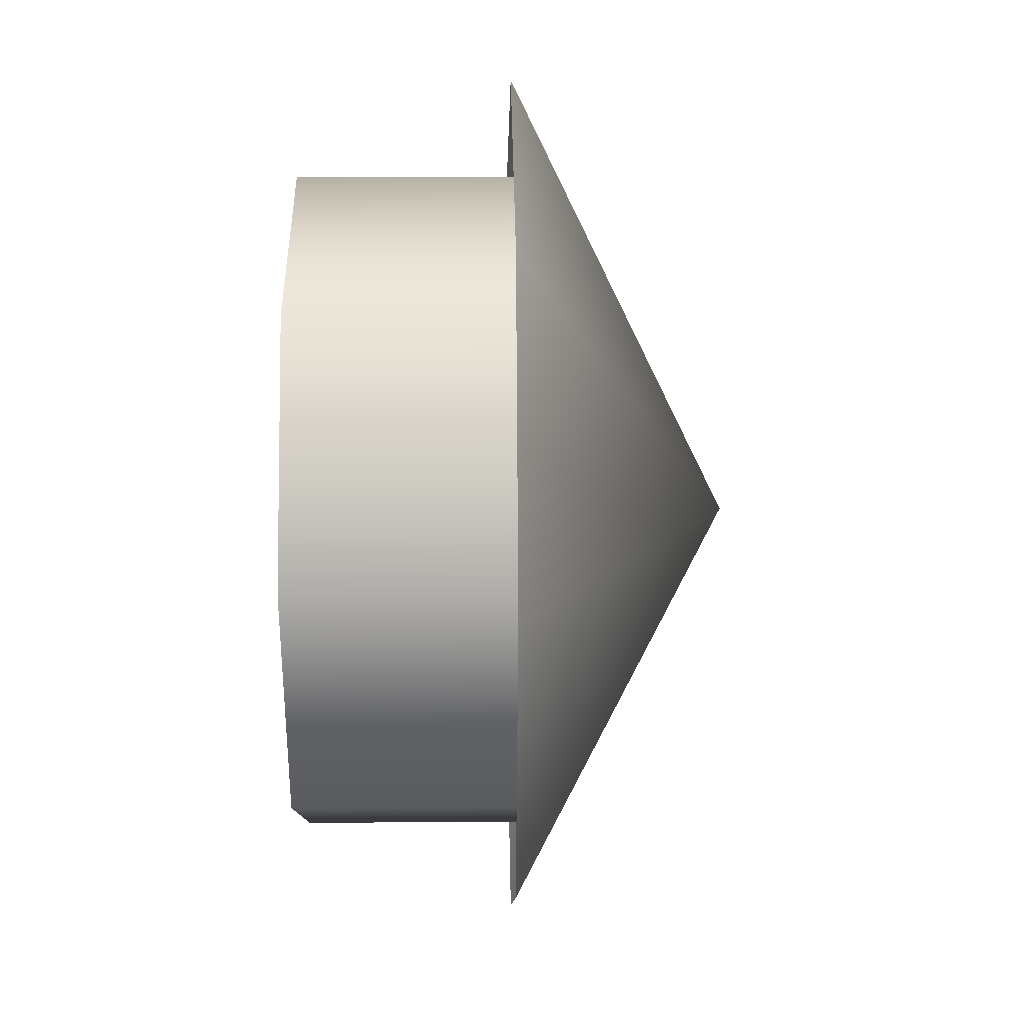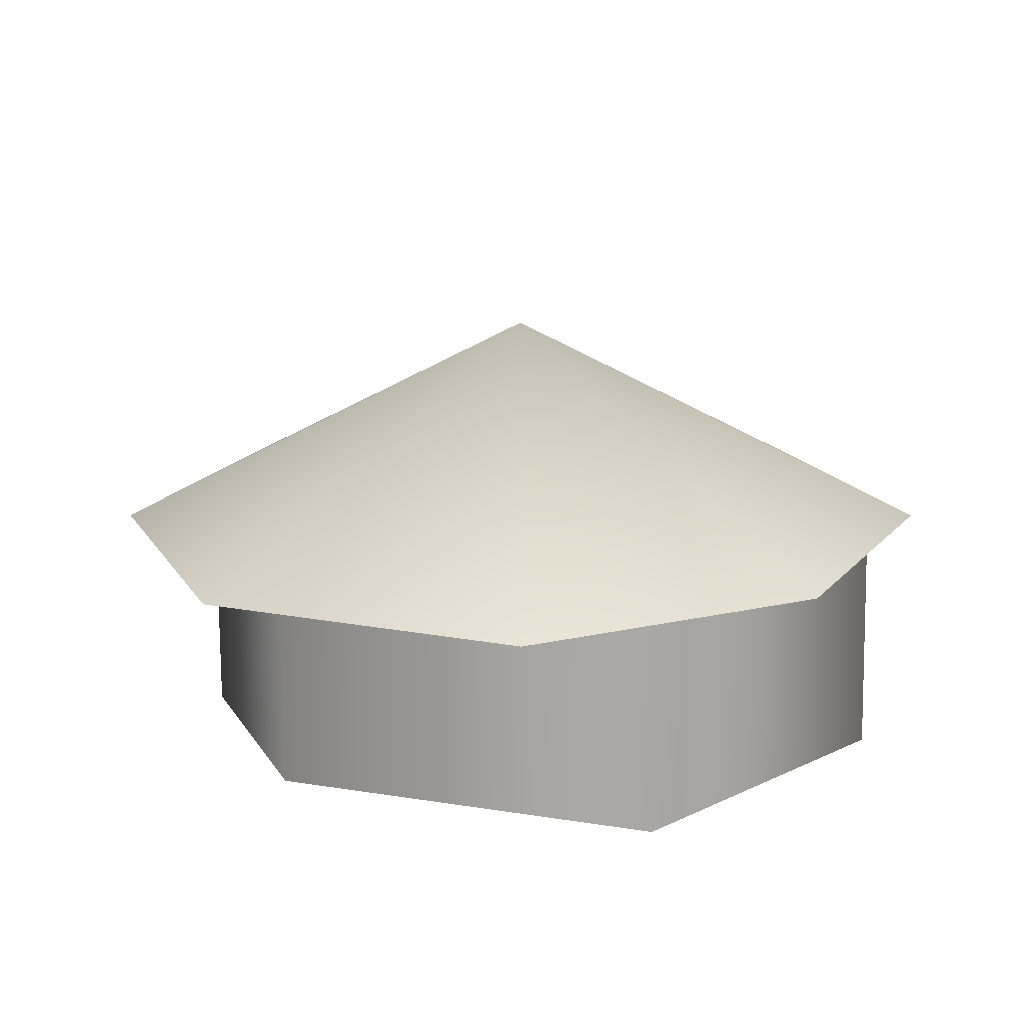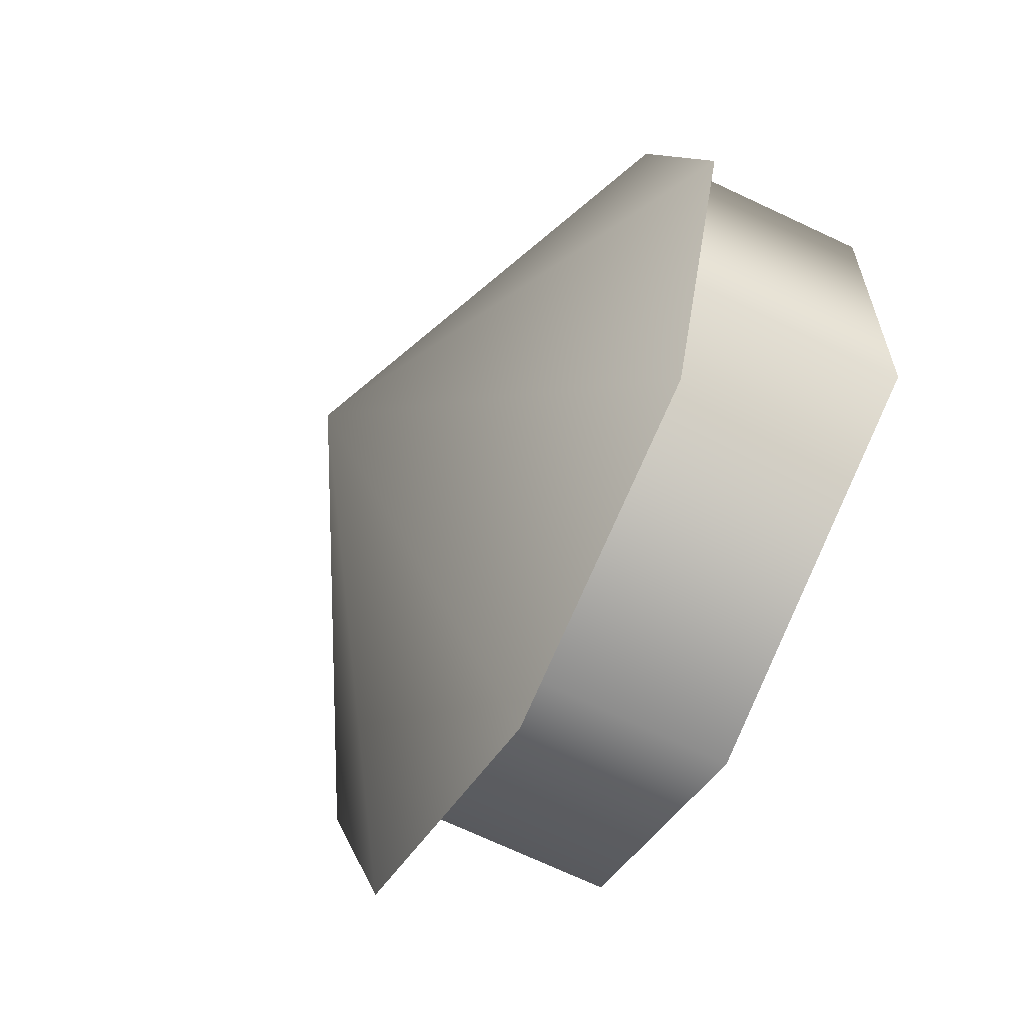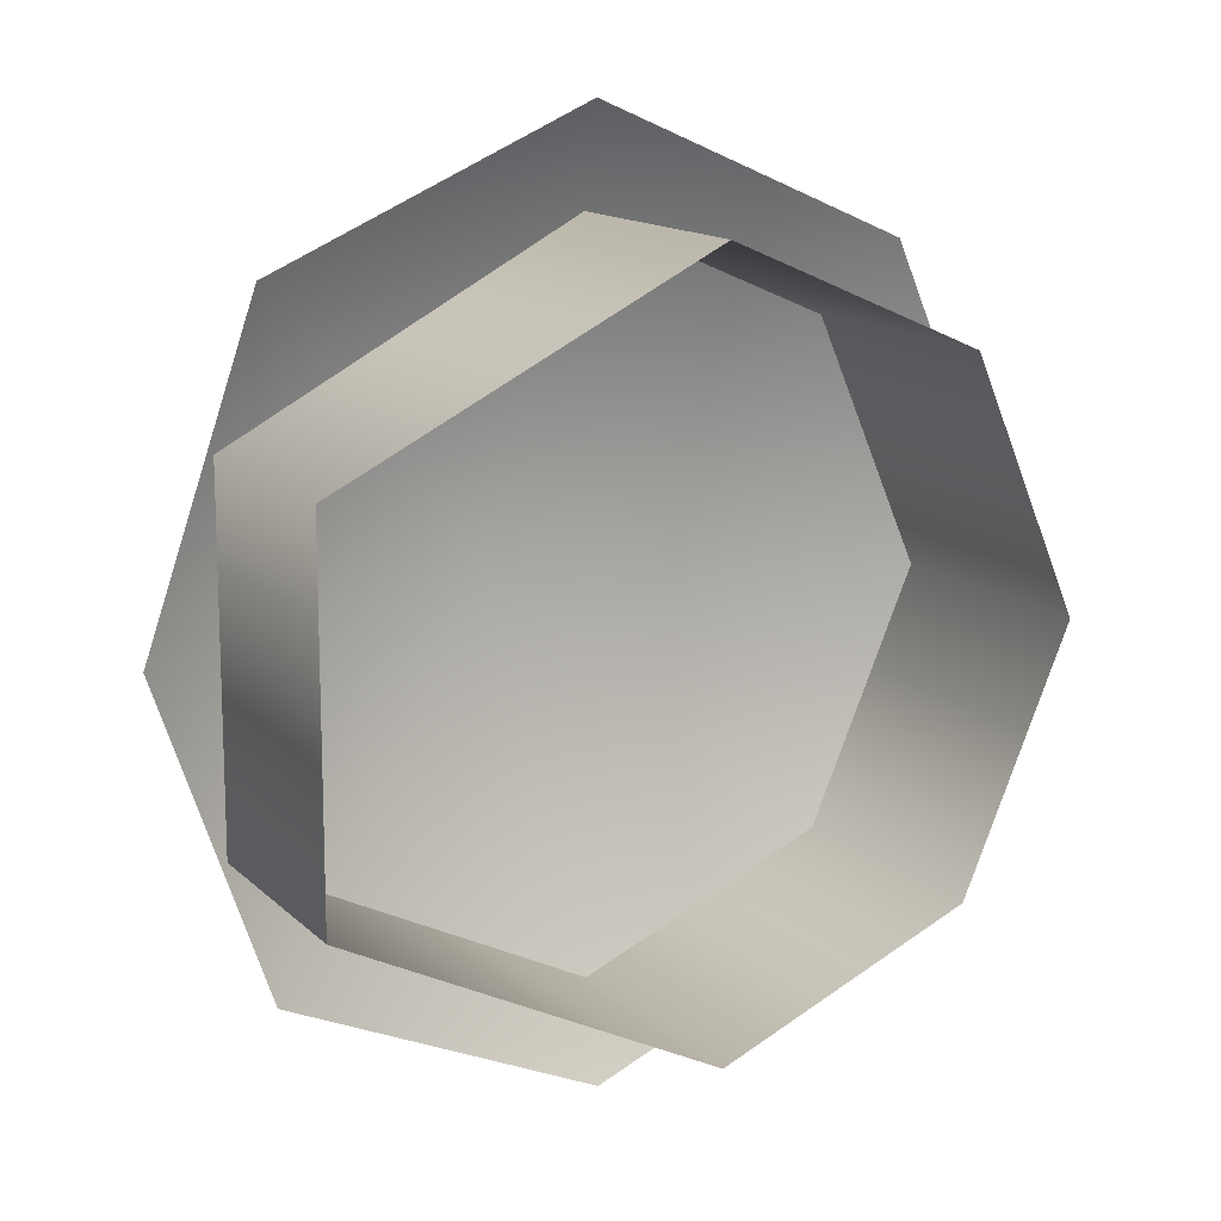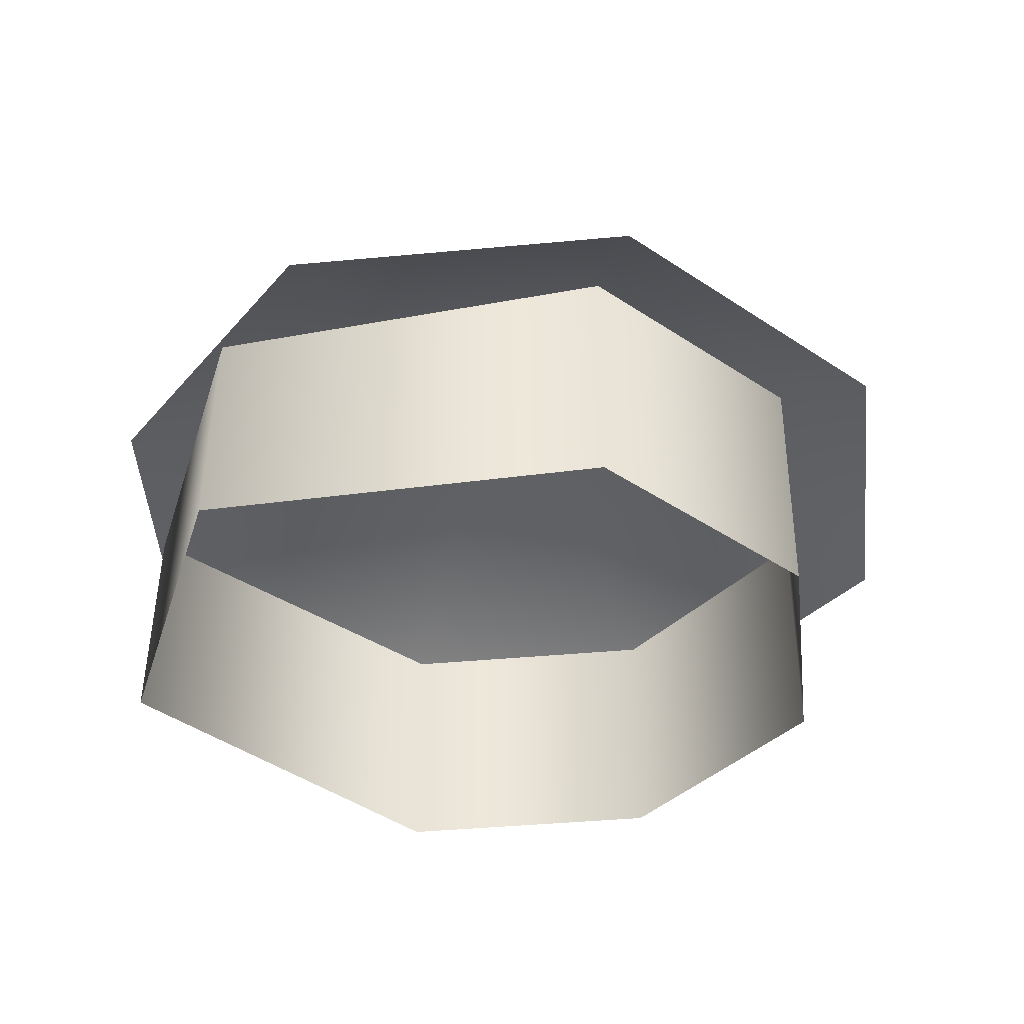
<metadata>
{"format":"obj","ext":"obj","renderer":"f3d","projection":"perspective","resolution":1024,"background":"white","views":[{"elev":13.1,"azim":89.1,"up":"+Z"},{"elev":16.2,"azim":-134.9,"up":"+Y"},{"elev":-63.2,"azim":-117.1,"up":"+Z"},{"elev":13.9,"azim":-28.9,"up":"+Z"},{"elev":-39.1,"azim":-16.7,"up":"+Y"}]}
</metadata>
<code>
o Cube_Cube.001
v -4.377 0.004115 2.07
v -4.316 2.624 2.07
v -4.377 0.004115 -2.07
v -4.316 2.624 -2.07
v 2.808 0.004115 2.906
v 2.808 2.902 2.906
v 2.808 0.004115 -2.906
v 2.808 2.902 -2.906
v 4.071 0.004115 0
v 4.071 2.902 0
v -0.09836 0.004115 -4.169
v -0.09836 2.902 -4.169
v -0.09836 0.004115 4.169
v -0.09836 2.902 4.169
v -3.826 2.614 3.718
v -3.826 2.614 -3.718
v 3.611 2.614 3.718
v 3.611 2.614 -3.718
v -5.116 2.614 0
v 5.228 2.614 0
v -0.1073 2.614 -5.335
v -0.1073 2.614 5.335
v -0.09836 5.251 0
f 1 2 4 3
f 11 12 8 7
f 9 10 6 5
f 13 14 2 1
f 7 8 10 9
f 5 6 14 13
f 3 4 12 11
f 18 23 20
f 17 23 22
f 15 23 19
f 16 23 21
f 19 23 16
f 20 23 17
f 22 23 15
f 21 23 18

</code>
